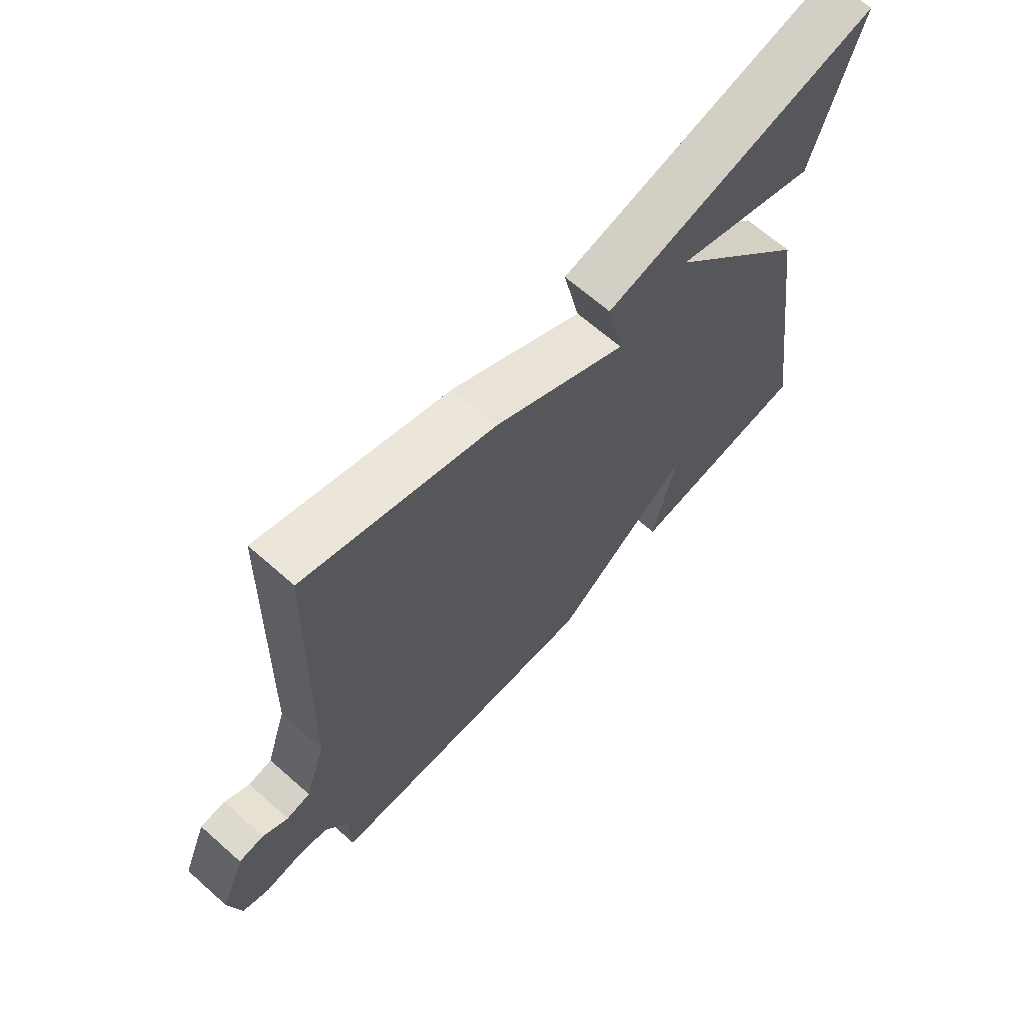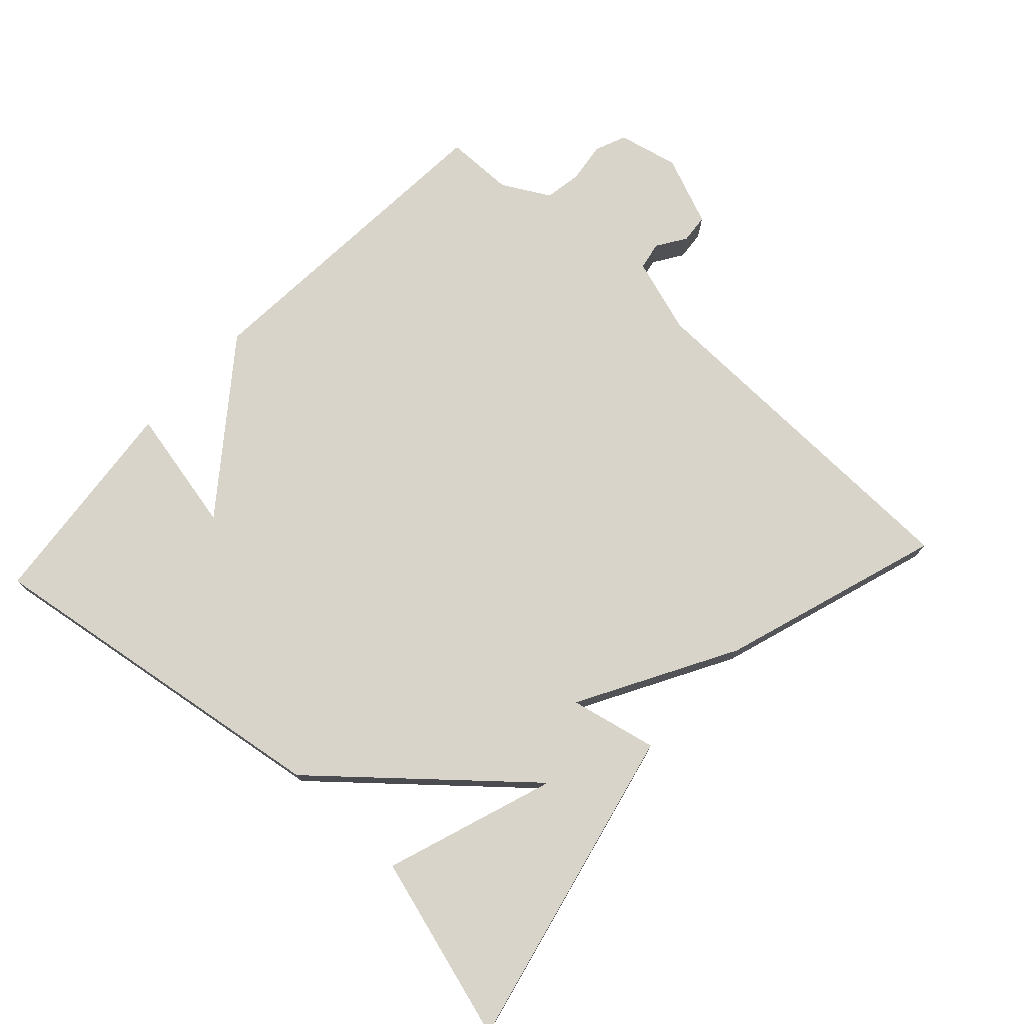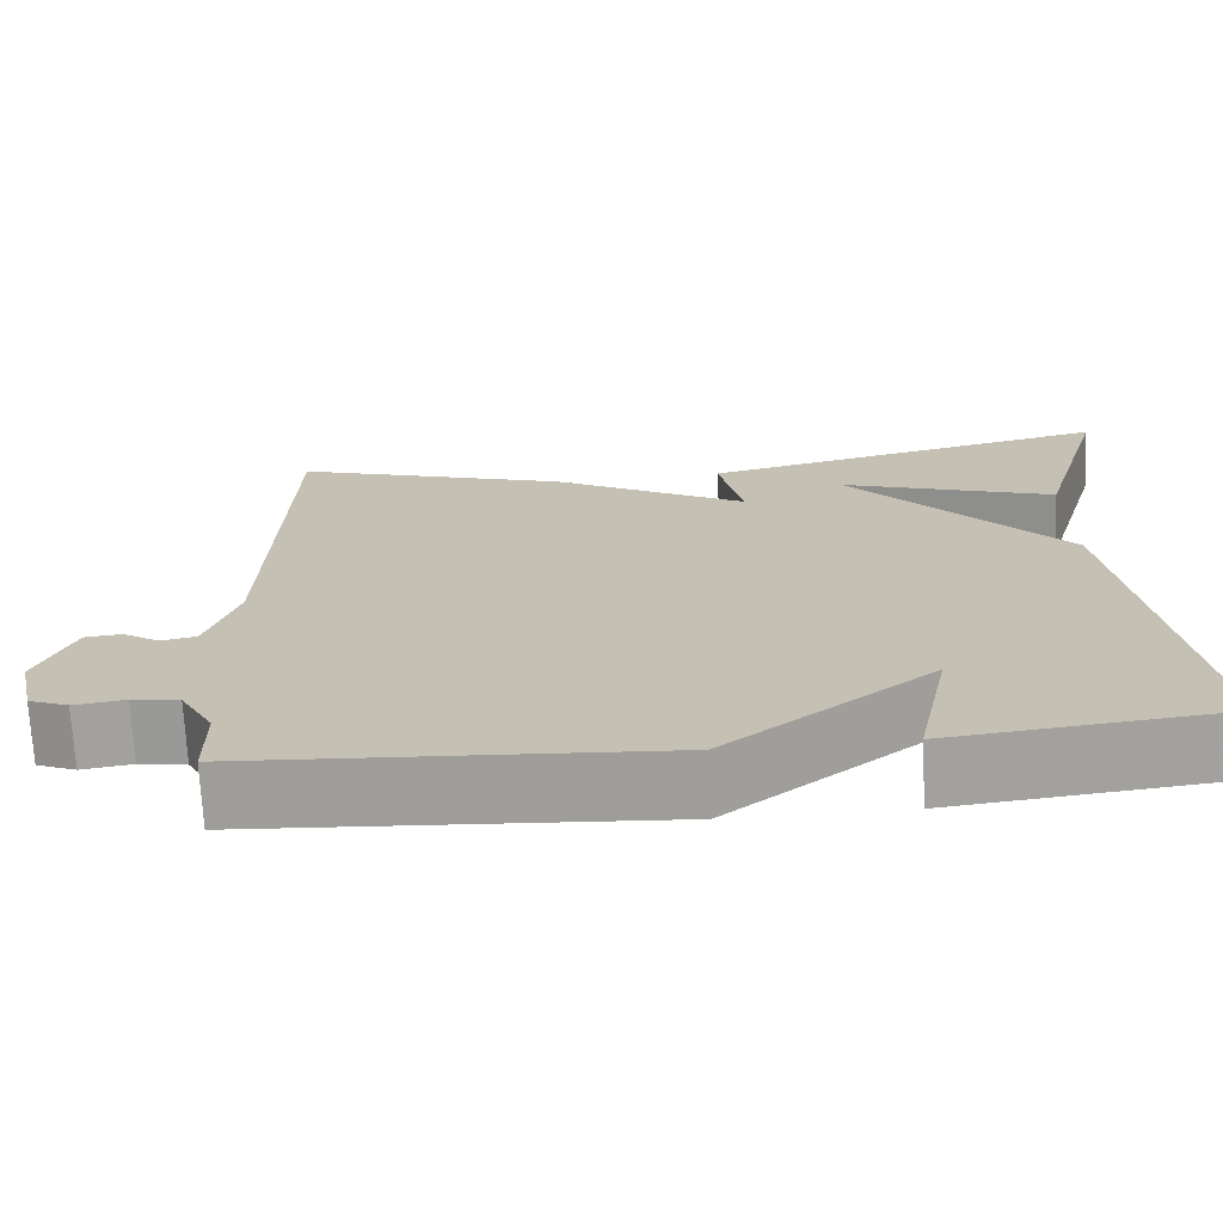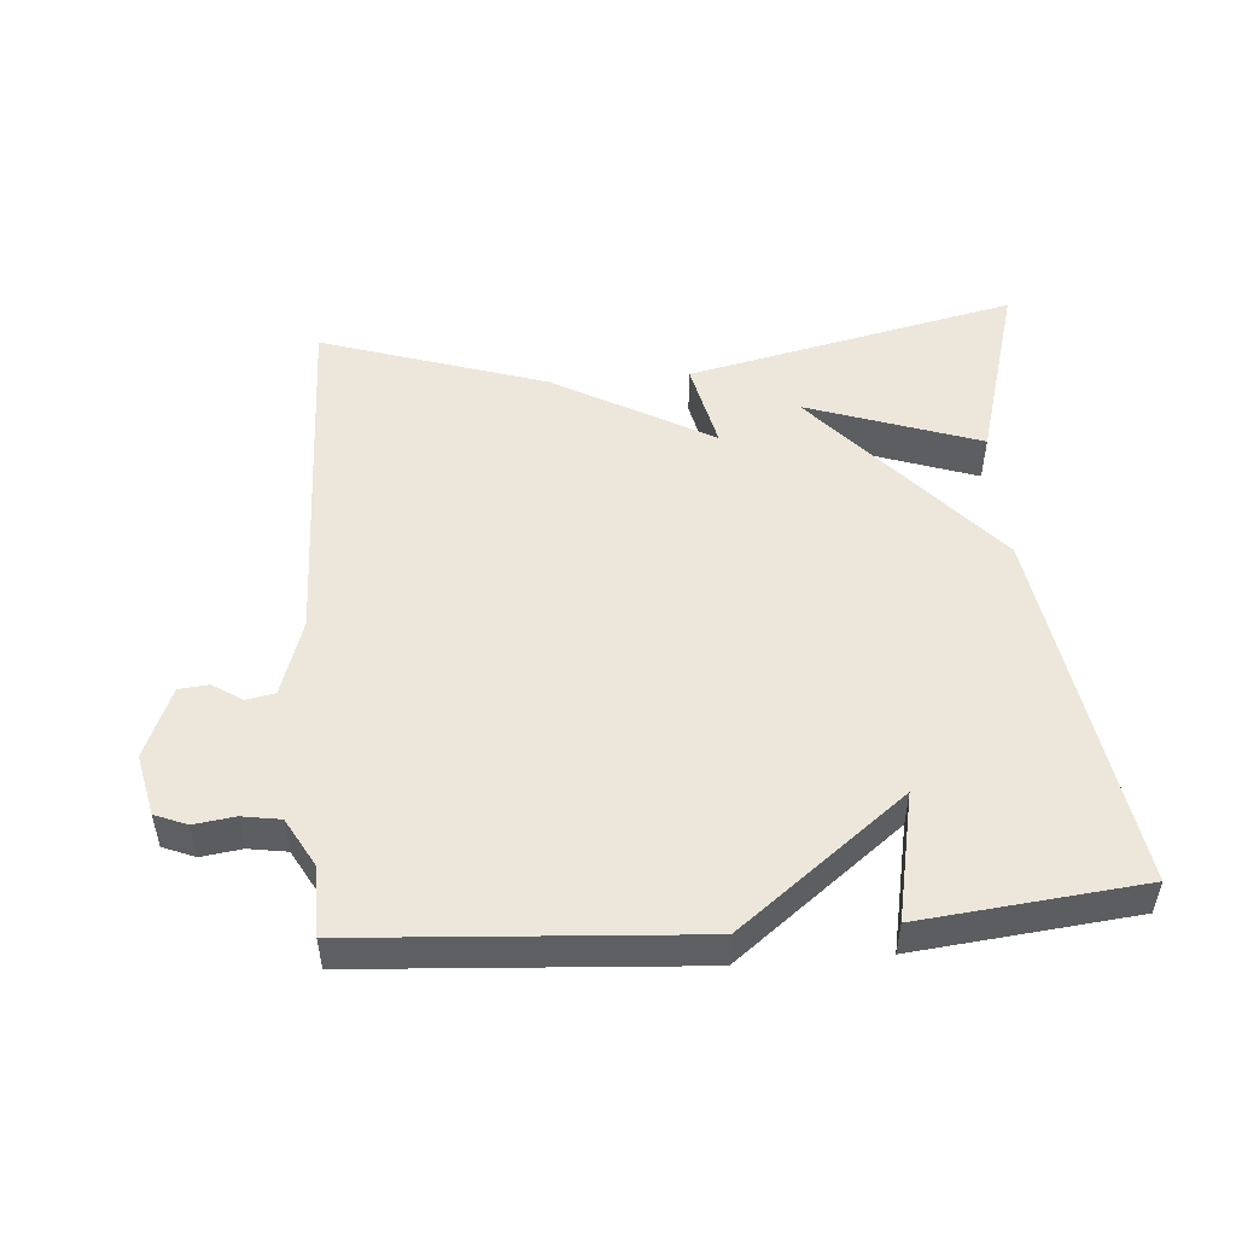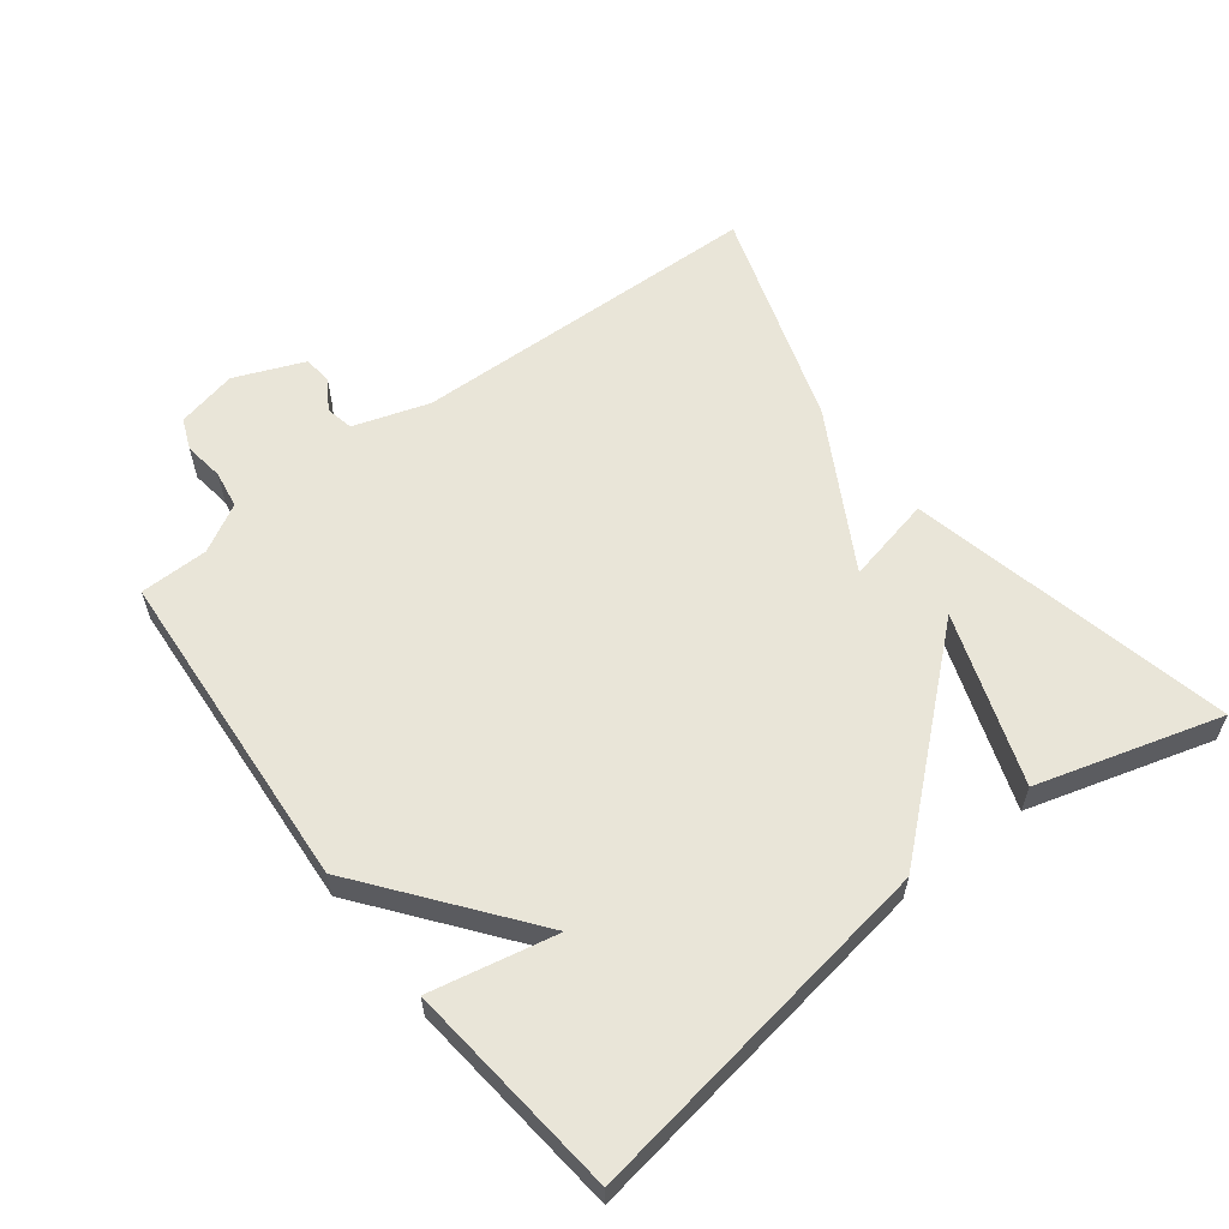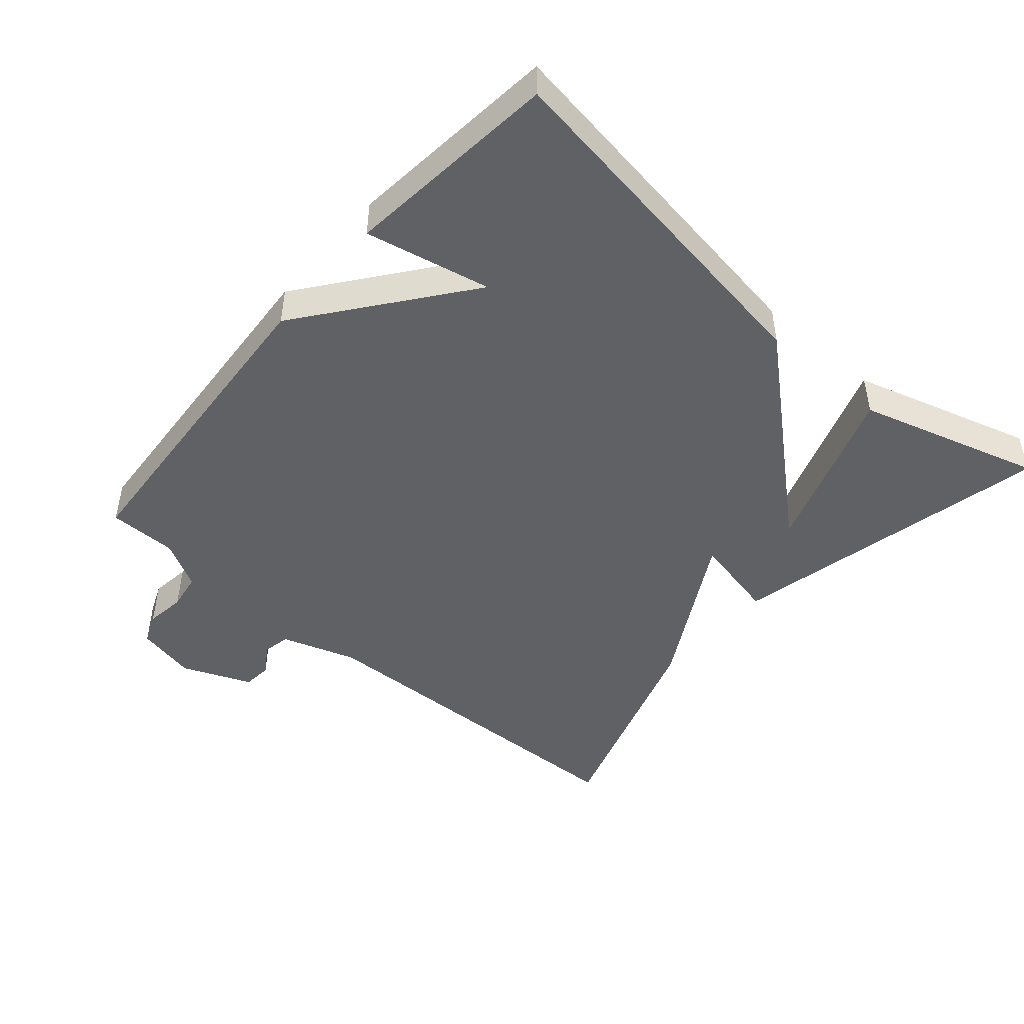
<metadata>
{"format":"obj","ext":"obj","renderer":"f3d","projection":"perspective","resolution":1024,"background":"white","views":[{"elev":66.1,"azim":131.6,"up":"+Z"},{"elev":75.0,"azim":-47.3,"up":"+Y"},{"elev":-71.2,"azim":-177.0,"up":"+Z"},{"elev":50.4,"azim":175.5,"up":"+Y"},{"elev":59.7,"azim":-127.6,"up":"+Y"},{"elev":-46.9,"azim":-130.8,"up":"+Y"}]}
</metadata>
<code>
v -0.5 0.07 0.5
v -0.024 0.07 0.394
v -0.052 0.07 0.266
v 0.176 0.07 0.394
v 0.5 0.07 0.5
v 0.515 0.07 -0.023
v 0.551 0.07 -0.134
v 0.592 0.07 -0.142
v 0.635 0.07 -0.114
v 0.678 0.07 -0.118
v 0.72 0.07 -0.22
v 0.7 0.07 -0.309
v 0.654 0.07 -0.328
v 0.595 0.07 -0.32
v 0.54 0.07 -0.329
v 0.501 0.07 -0.399
v 0.5 0.07 -0.5
v 0.018 0.07 -0.533
v -0.221 0.07 -0.348
v -0.182 0.07 -0.533
v -0.5 0.07 -0.5
v -0.421 0.07 0.03
v -0.172 0.07 0.317
v -0.421 0.07 0.23
v -0.5 0 0.5
v -0.024 0 0.394
v -0.052 0 0.266
v 0.176 0 0.394
v 0.5 0 0.5
v 0.515 0 -0.023
v 0.551 0 -0.134
v 0.592 0 -0.142
v 0.635 0 -0.114
v 0.678 0 -0.118
v 0.72 0 -0.22
v 0.7 0 -0.309
v 0.654 0 -0.328
v 0.595 0 -0.32
v 0.54 0 -0.329
v 0.501 0 -0.399
v 0.5 0 -0.5
v 0.018 0 -0.533
v -0.221 0 -0.348
v -0.182 0 -0.533
v -0.5 0 -0.5
v -0.421 0 0.03
v -0.172 0 0.317
v -0.421 0 0.23
f 23 24 1 2
f 22 23 2 3
f 19 20 21 22
f 3 4 5
f 22 3 5
f 19 22 5
f 18 19 5
f 17 18 5
f 16 17 5
f 12 13 14
f 11 12 14
f 10 11 14
f 9 10 14
f 8 9 14
f 7 8 14 15
f 6 7 15 16
f 5 6 16
f 26 25 48 47
f 27 26 47 46
f 46 45 44 43
f 29 28 27
f 29 27 46
f 29 46 43
f 29 43 42
f 29 42 41
f 29 41 40
f 38 37 36
f 38 36 35
f 38 35 34
f 38 34 33
f 38 33 32
f 39 38 32 31
f 40 39 31 30
f 40 30 29
f 1 25 26 2
f 2 26 27 3
f 3 27 28 4
f 4 28 29 5
f 5 29 30 6
f 6 30 31 7
f 7 31 32 8
f 8 32 33 9
f 9 33 34 10
f 10 34 35 11
f 11 35 36 12
f 12 36 37 13
f 13 37 38 14
f 14 38 39 15
f 15 39 40 16
f 16 40 41 17
f 17 41 42 18
f 18 42 43 19
f 19 43 44 20
f 20 44 45 21
f 21 45 46 22
f 22 46 47 23
f 23 47 48 24
f 24 48 25 1

</code>
